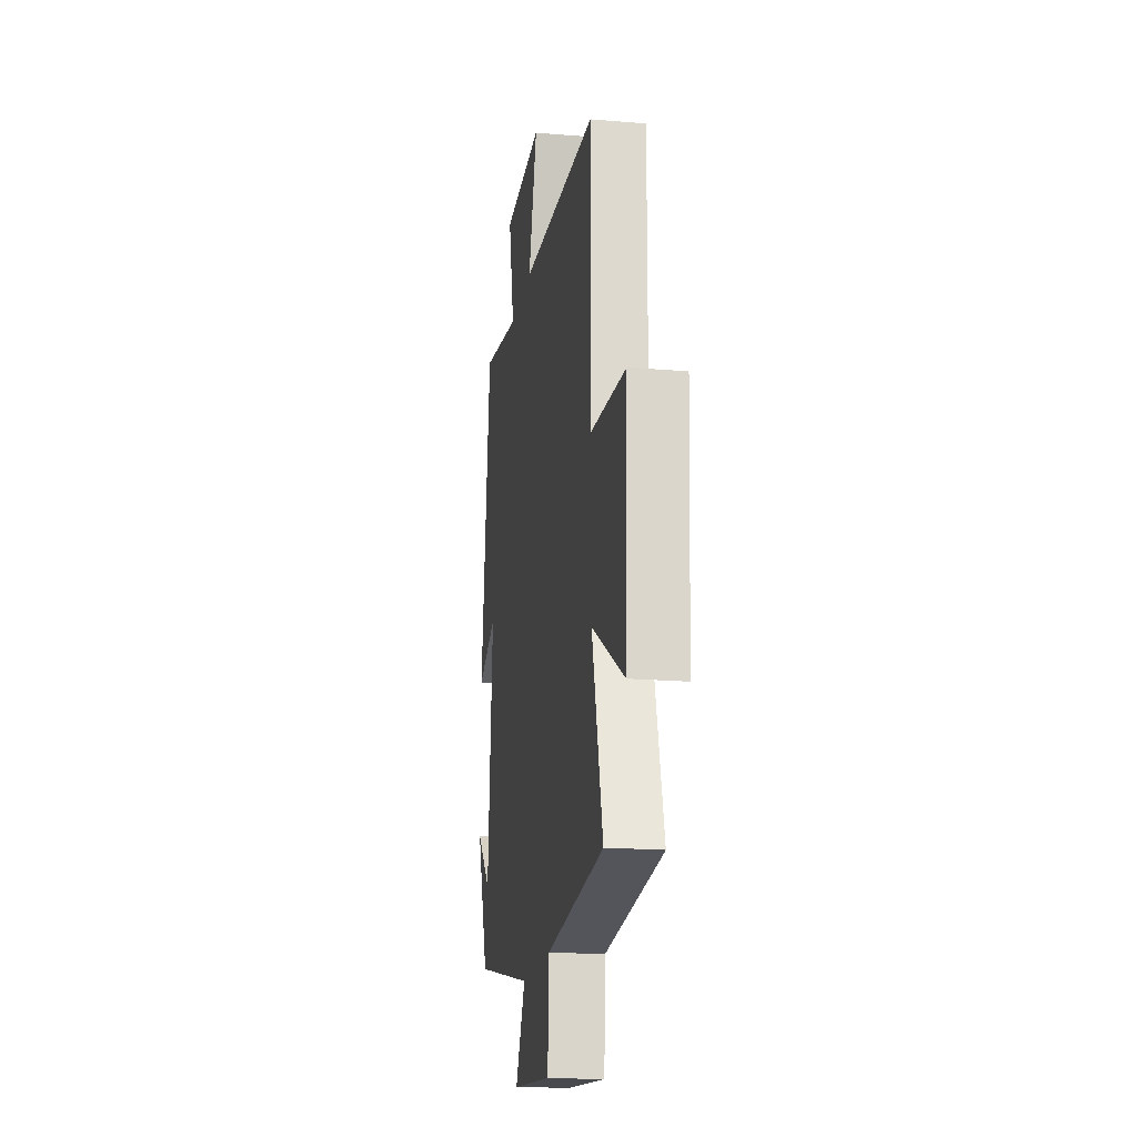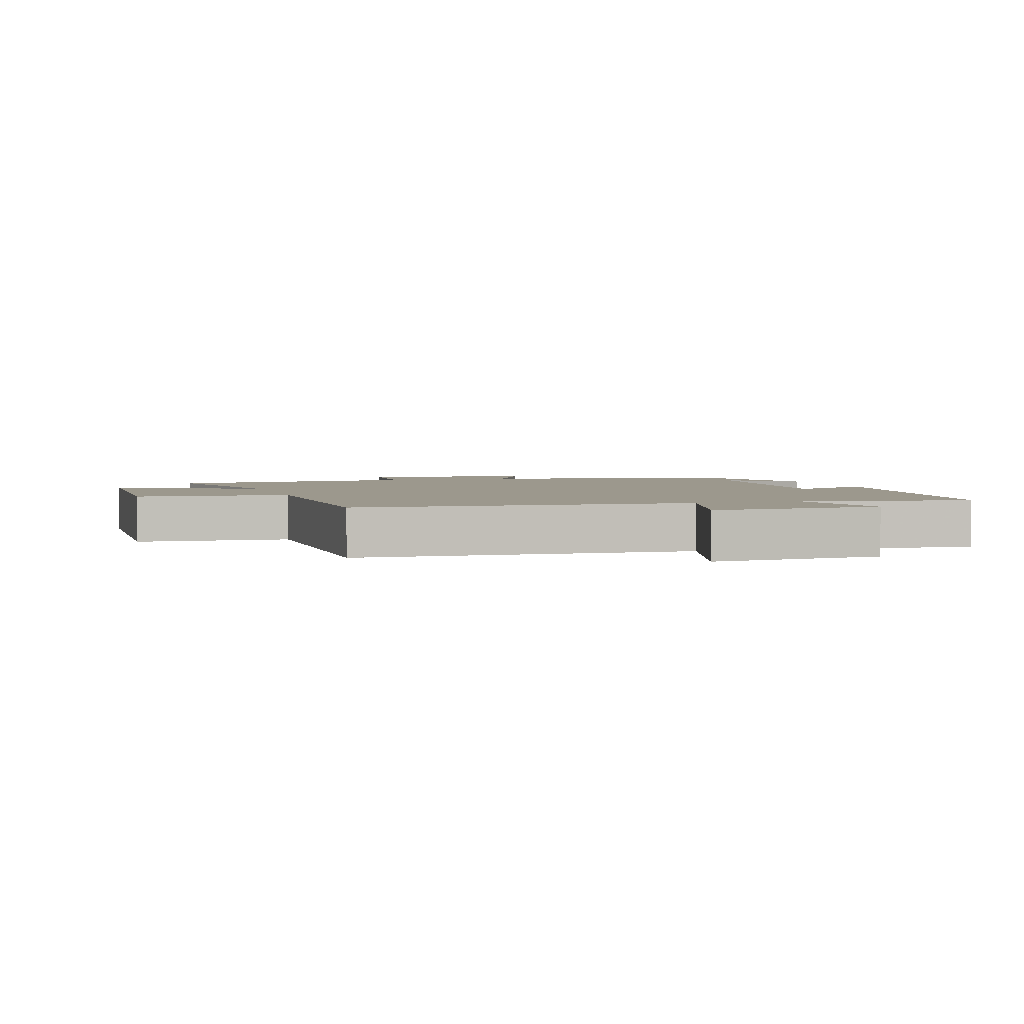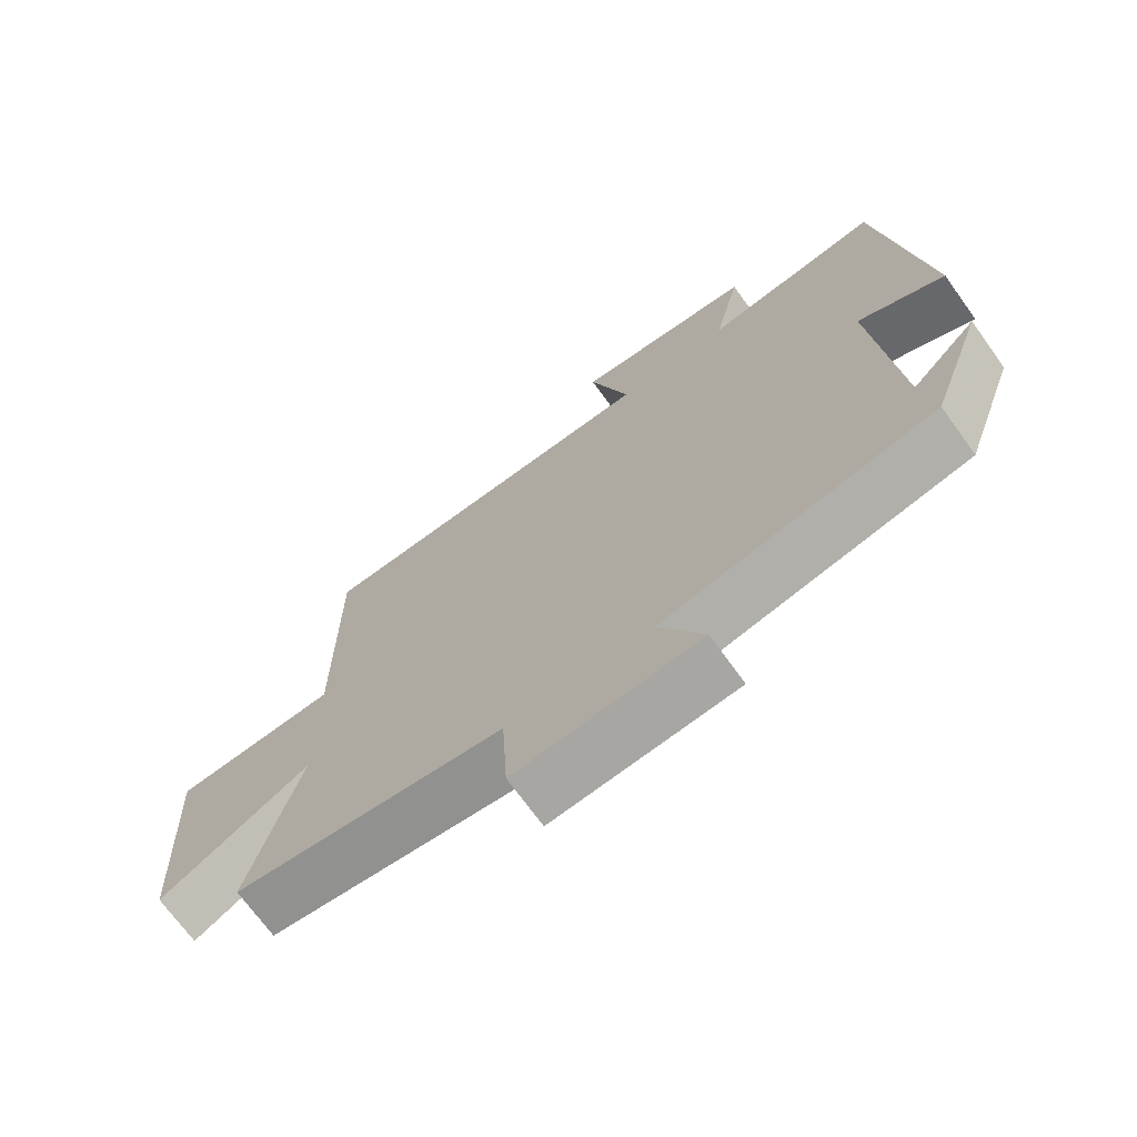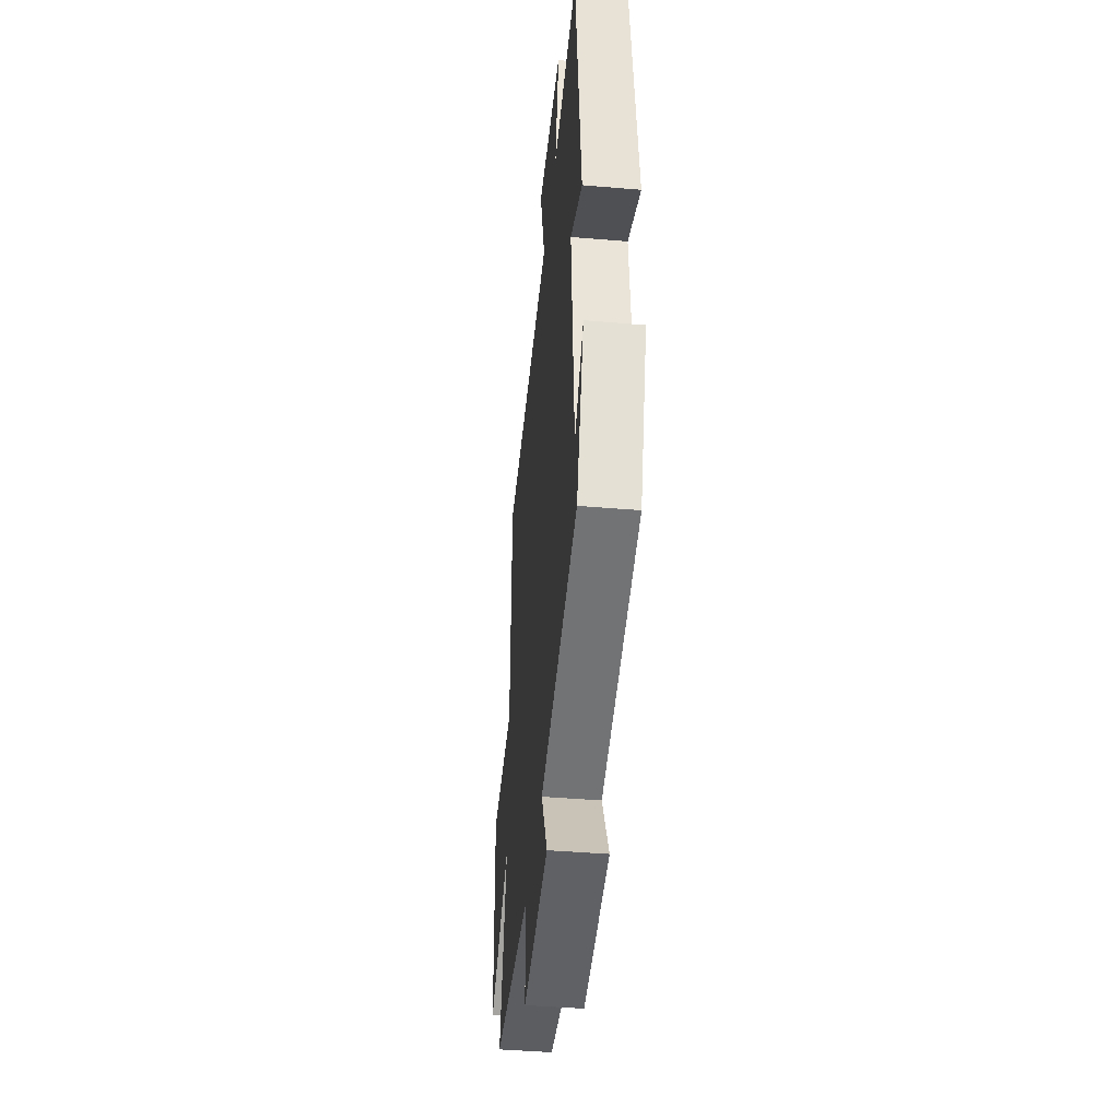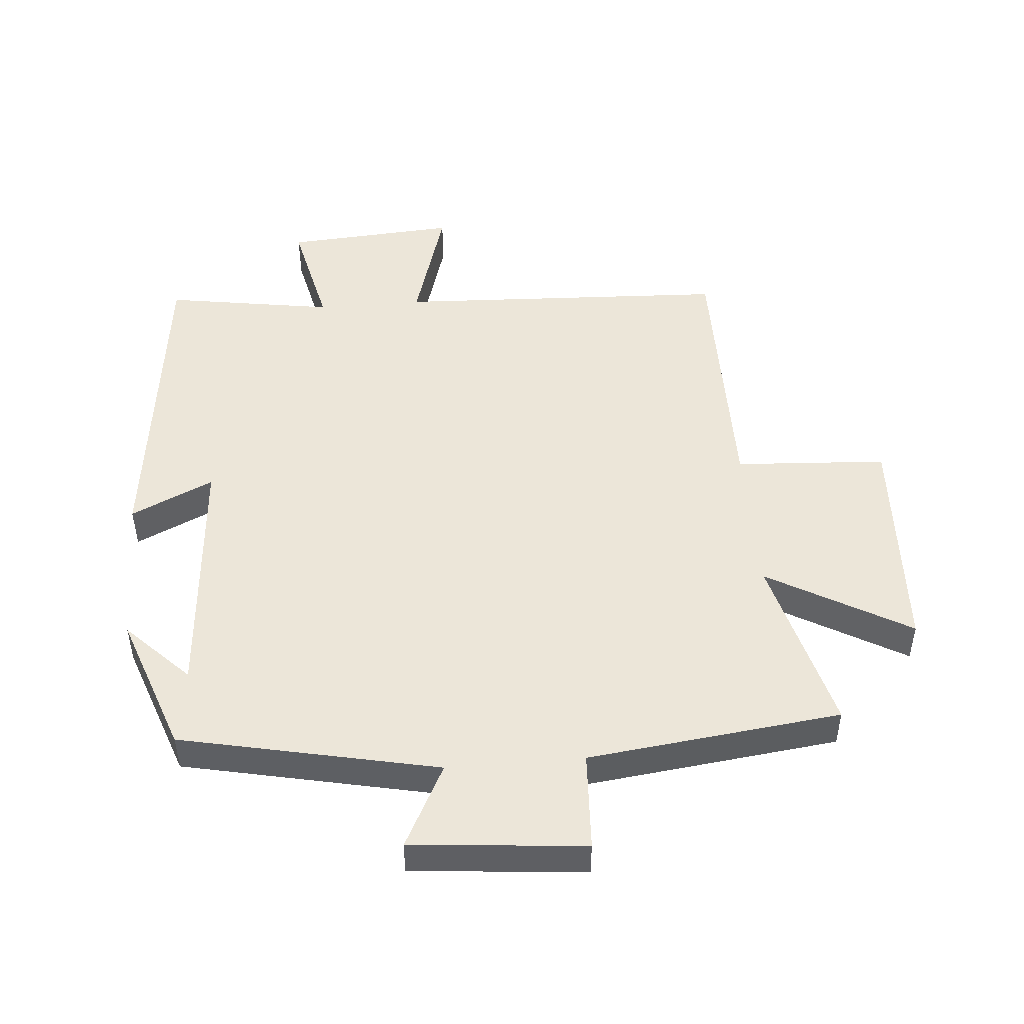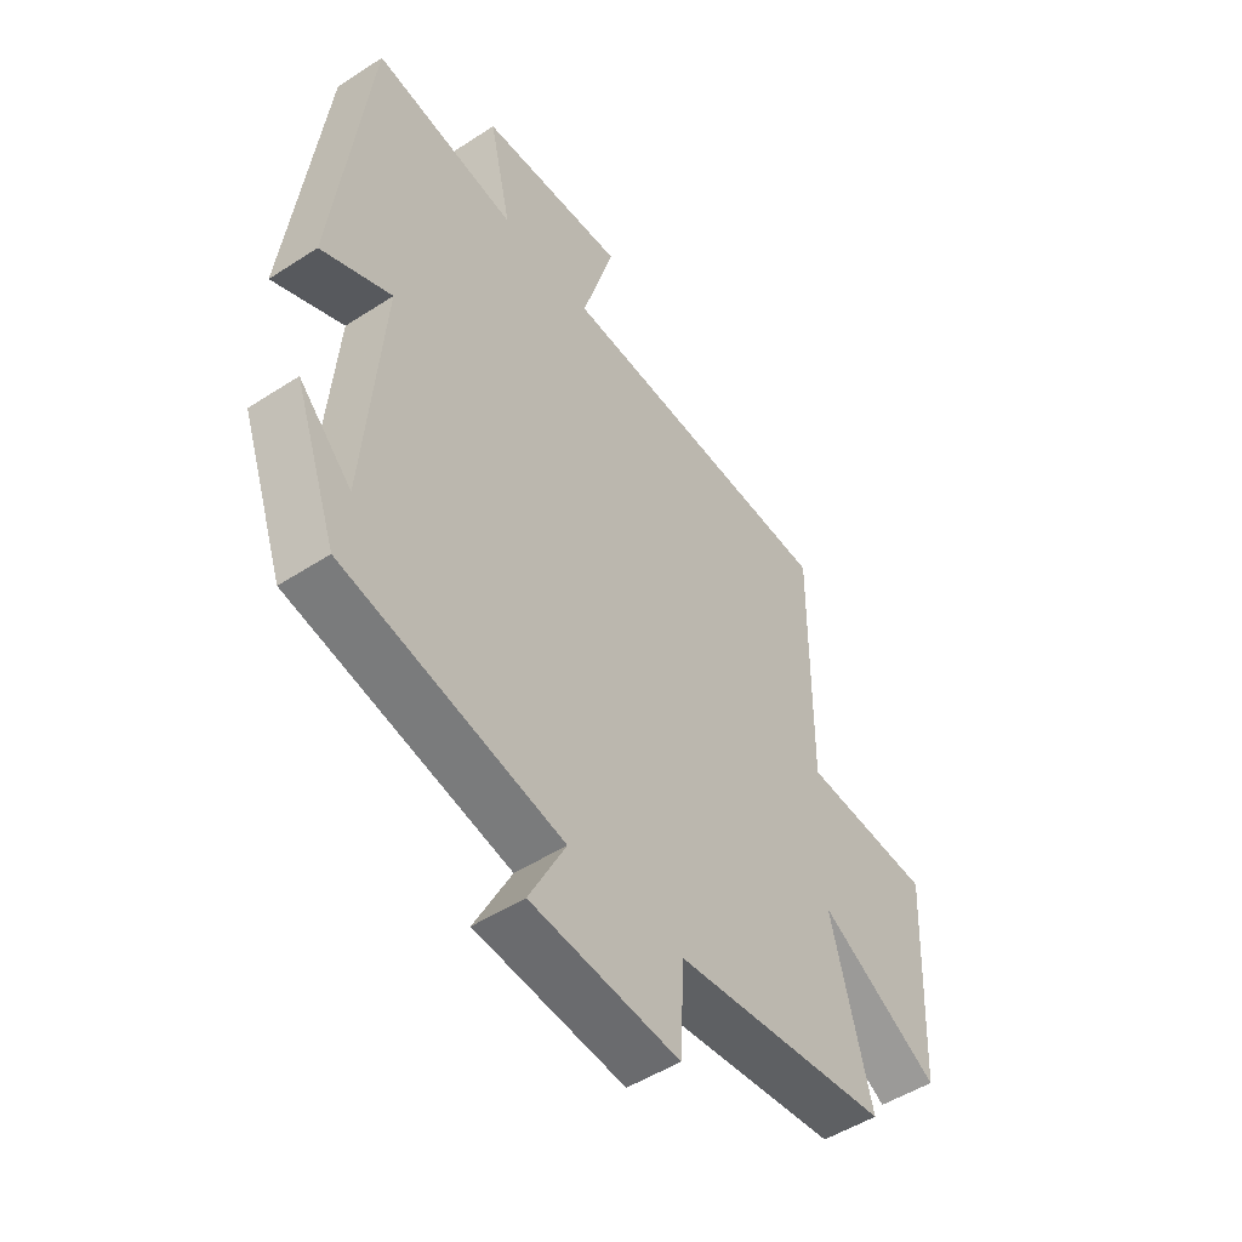
<metadata>
{"format":"obj","ext":"obj","renderer":"f3d","projection":"perspective","resolution":1024,"background":"white","views":[{"elev":-18.4,"azim":-99.2,"up":"+Z"},{"elev":3.0,"azim":-17.4,"up":"+Y"},{"elev":-70.8,"azim":35.8,"up":"+Z"},{"elev":-43.7,"azim":84.3,"up":"+Z"},{"elev":48.7,"azim":175.2,"up":"+Y"},{"elev":-49.6,"azim":125.7,"up":"+Z"}]}
</metadata>
<code>
v -0.501 0.07 0.477
v 0.013 0.07 0.5
v -0.045 0.07 0.694
v 0.219 0.07 0.676
v 0.179 0.07 0.5
v 0.438 0.07 0.541
v 0.5 0.07 0.038
v 0.373 0.07 0.097
v 0.405 0.07 -0.297
v 0.5 0.07 -0.202
v 0.423 0.07 -0.416
v 0.027 0.07 -0.5
v 0.093 0.07 -0.628
v -0.175 0.07 -0.652
v -0.183 0.07 -0.5
v -0.573 0.07 -0.454
v -0.5 0.07 -0.178
v -0.718 0.07 -0.302
v -0.734 0.07 0.05
v -0.5 0.07 0.064
v -0.501 0 0.477
v 0.013 0 0.5
v -0.045 0 0.694
v 0.219 0 0.676
v 0.179 0 0.5
v 0.438 0 0.541
v 0.5 0 0.038
v 0.373 0 0.097
v 0.405 0 -0.297
v 0.5 0 -0.202
v 0.423 0 -0.416
v 0.027 0 -0.5
v 0.093 0 -0.628
v -0.175 0 -0.652
v -0.183 0 -0.5
v -0.573 0 -0.454
v -0.5 0 -0.178
v -0.718 0 -0.302
v -0.734 0 0.05
v -0.5 0 0.064
f 17 18 19 20
f 15 16 17
f 15 17 20
f 12 13 14 15
f 20 1 2
f 15 20 2
f 12 15 2
f 9 10 11
f 9 11 12 2
f 5 6 7 8
f 9 2 3
f 8 9 3
f 5 8 3
f 3 4 5
f 40 39 38 37
f 37 36 35
f 40 37 35
f 35 34 33 32
f 22 21 40
f 22 40 35
f 22 35 32
f 31 30 29
f 22 32 31 29
f 28 27 26 25
f 23 22 29
f 23 29 28
f 23 28 25
f 25 24 23
f 1 21 22 2
f 2 22 23 3
f 3 23 24 4
f 4 24 25 5
f 5 25 26 6
f 6 26 27 7
f 7 27 28 8
f 8 28 29 9
f 9 29 30 10
f 10 30 31 11
f 11 31 32 12
f 12 32 33 13
f 13 33 34 14
f 14 34 35 15
f 15 35 36 16
f 16 36 37 17
f 17 37 38 18
f 18 38 39 19
f 19 39 40 20
f 20 40 21 1

</code>
